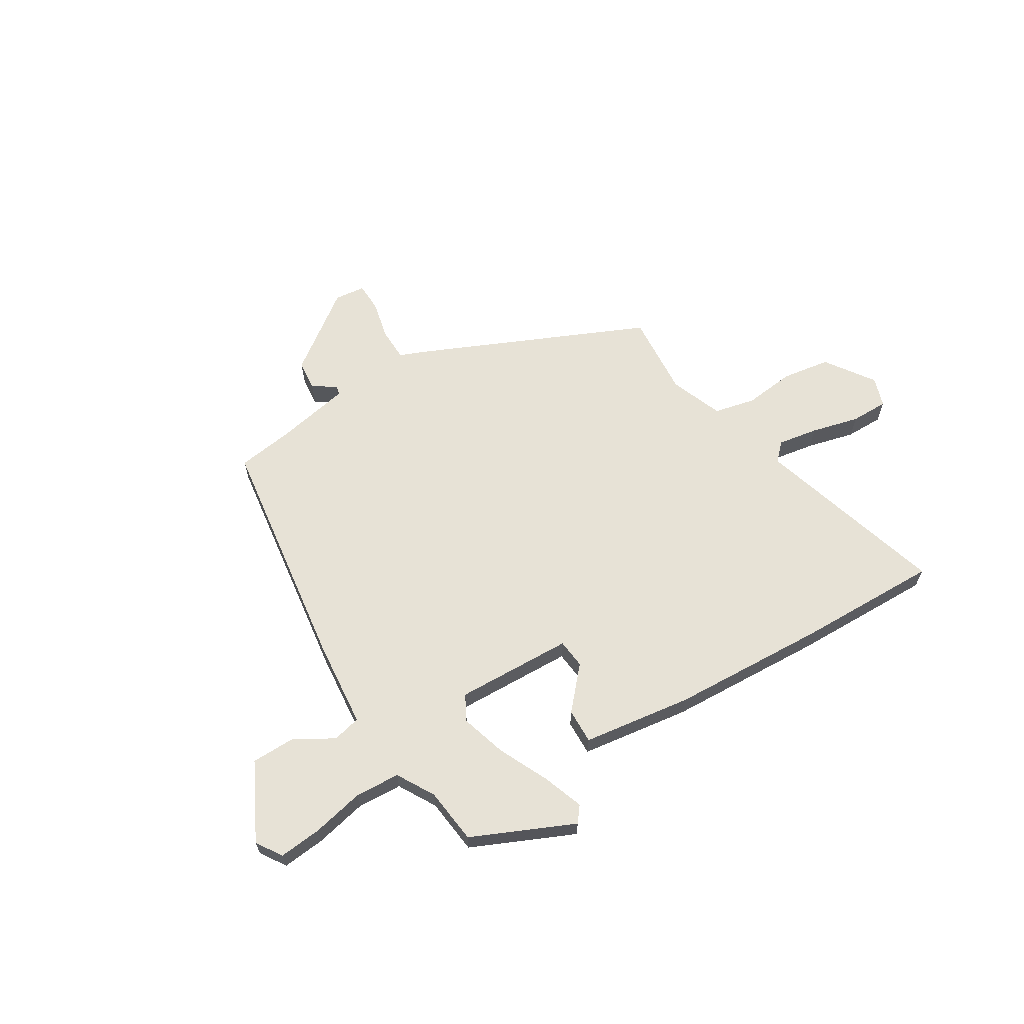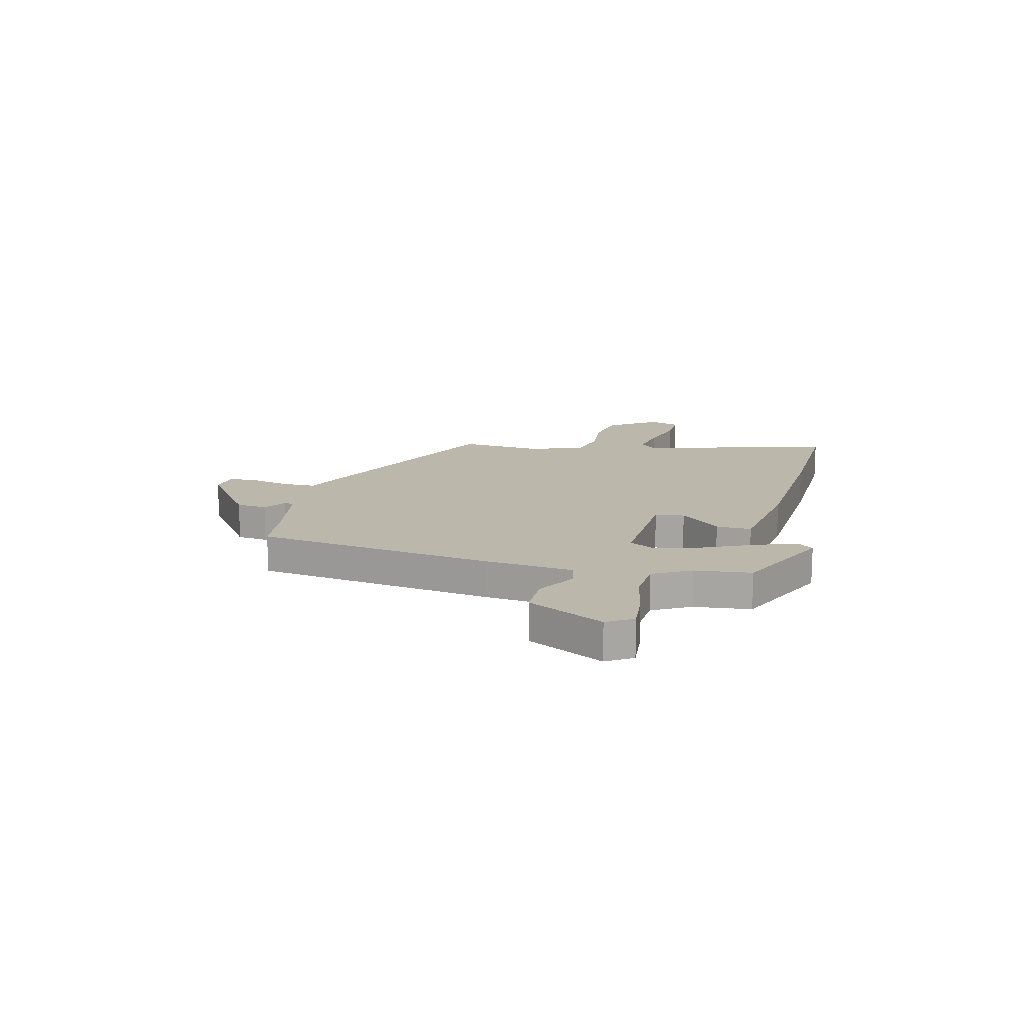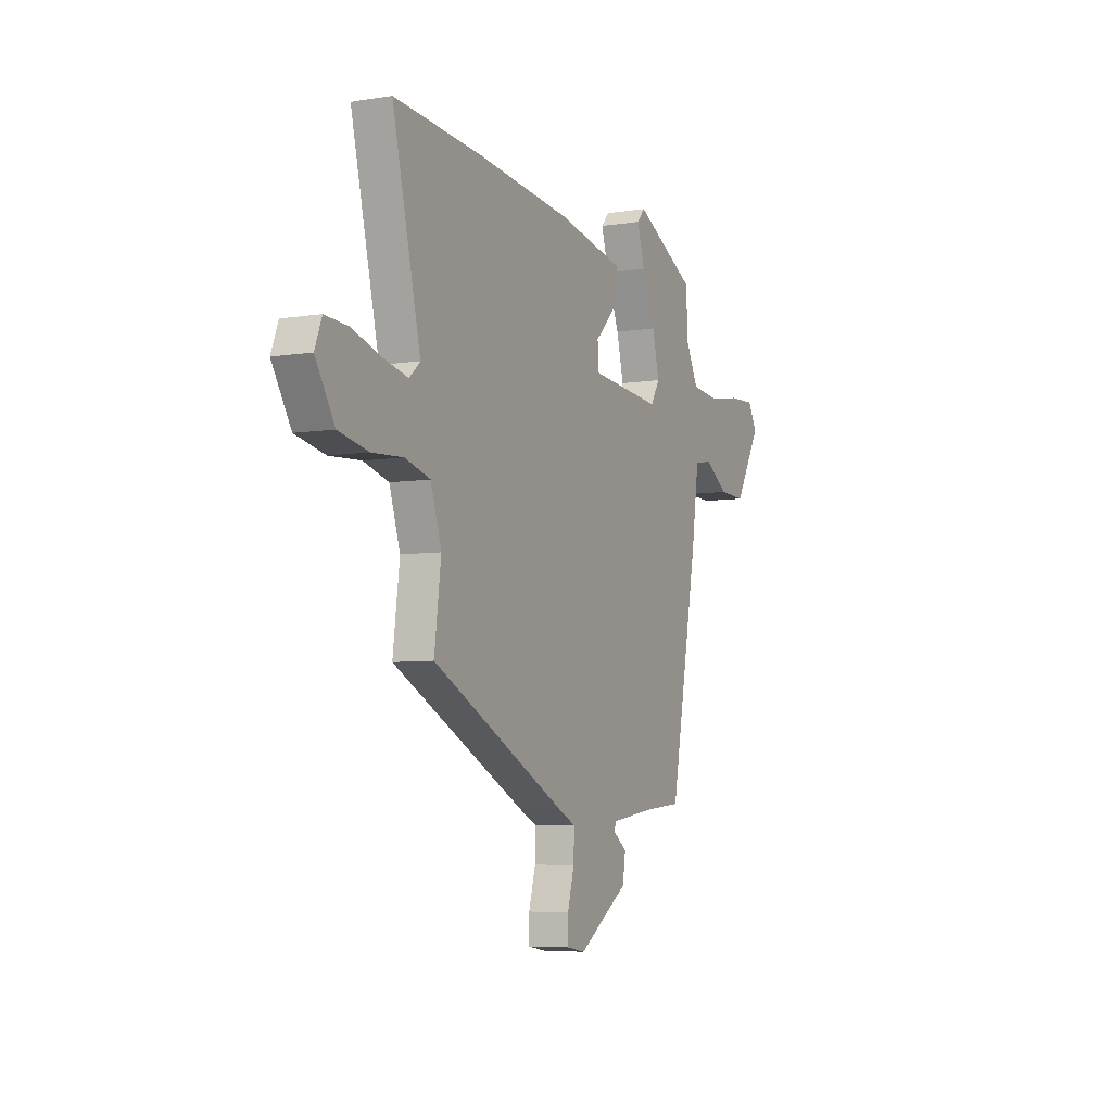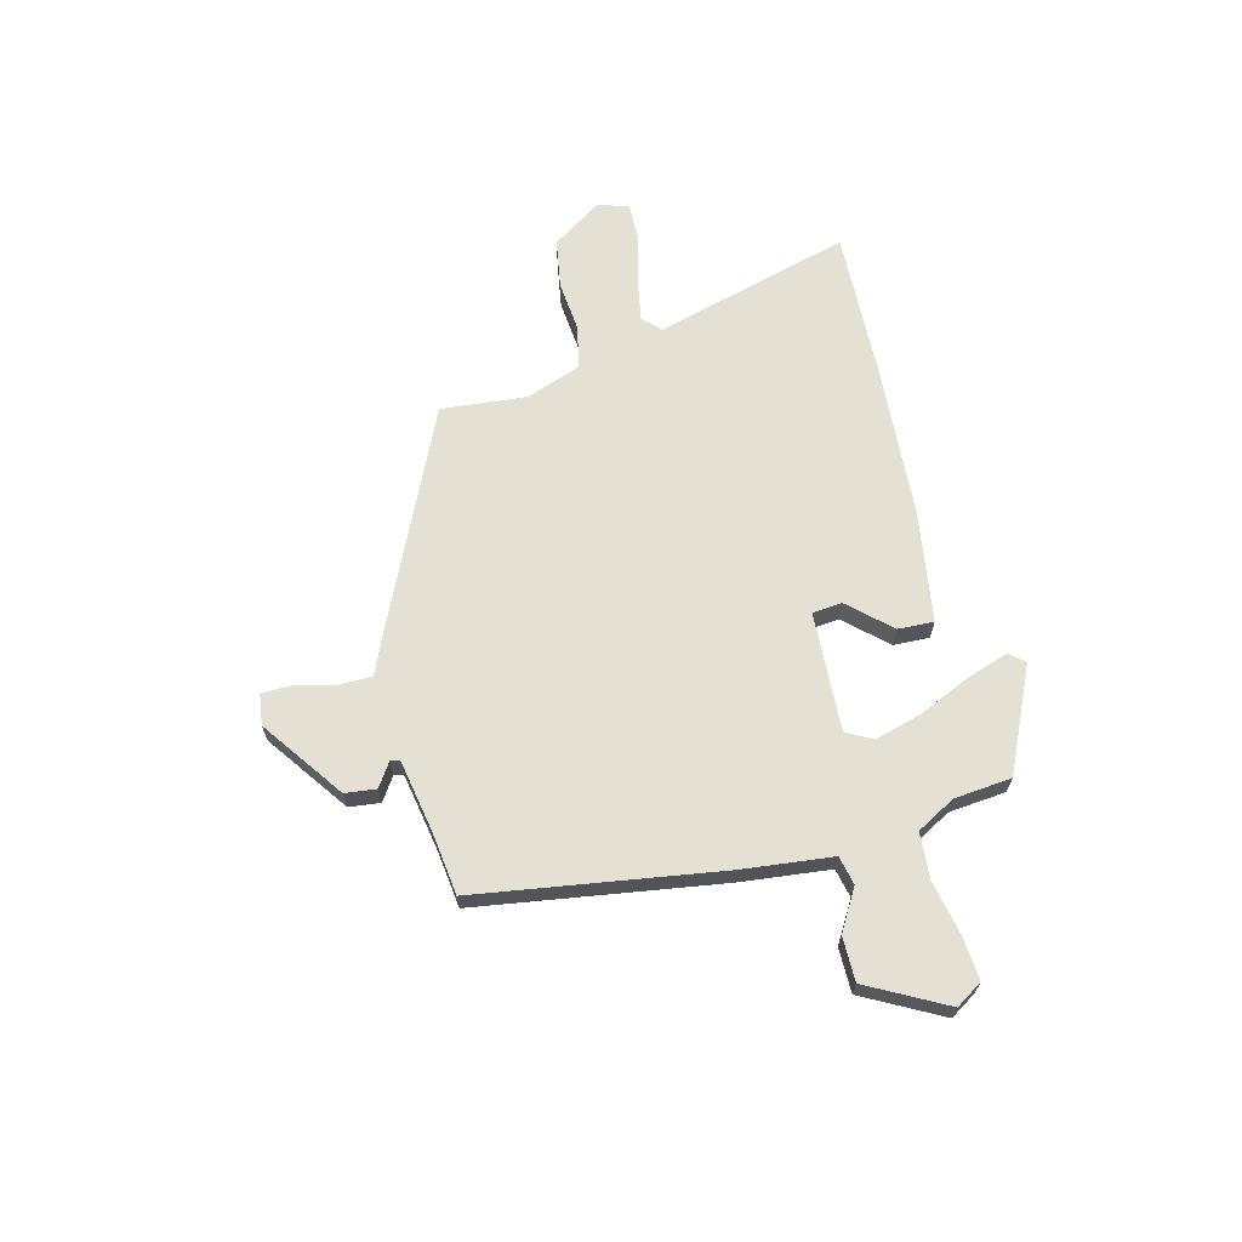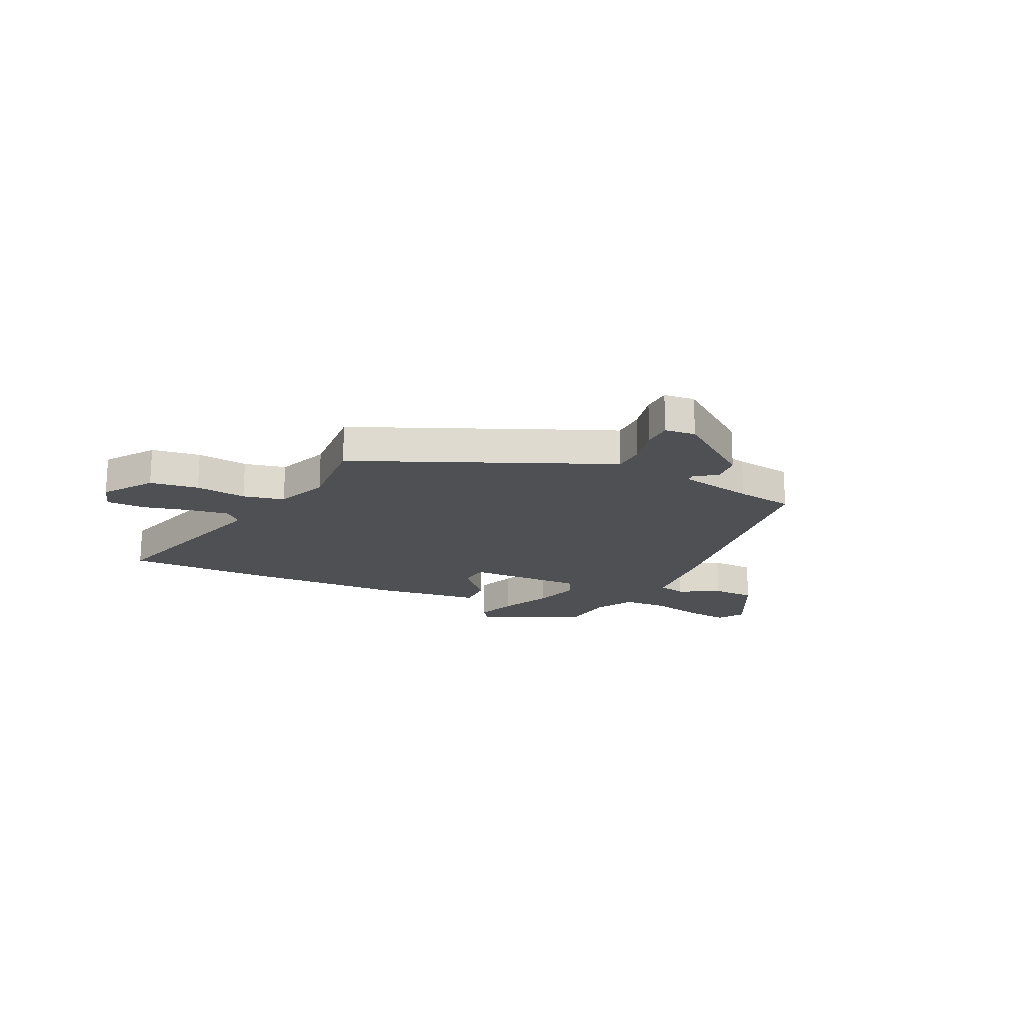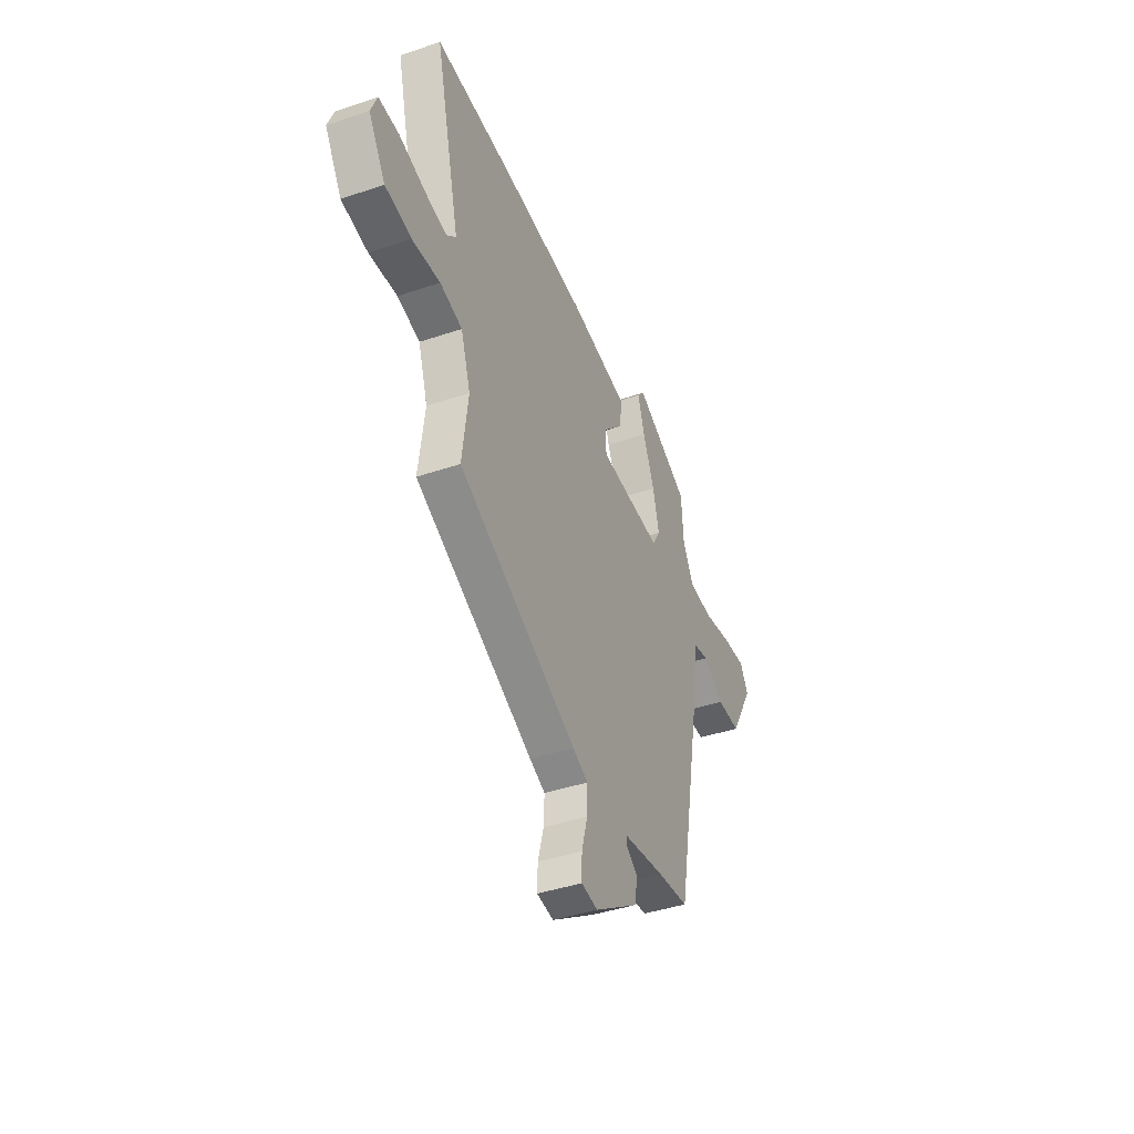
<metadata>
{"format":"obj","ext":"obj","renderer":"f3d","projection":"perspective","resolution":1024,"background":"white","views":[{"elev":63.6,"azim":-34.3,"up":"+Y"},{"elev":14.5,"azim":-78.4,"up":"+Y"},{"elev":-6.2,"azim":115.8,"up":"+Z"},{"elev":66.0,"azim":-106.3,"up":"+Y"},{"elev":-18.7,"azim":151.2,"up":"+Y"},{"elev":-40.9,"azim":112.5,"up":"+Z"}]}
</metadata>
<code>
v 0.342 0.07 0.489
v 0.617 0.07 0.508
v 0.528 0.07 0.133
v 0.562 0.07 0.102
v 0.64 0.07 0.119
v 0.731 0.07 0.147
v 0.804 0.07 0.151
v 0.826 0.07 0.094
v 0.766 0.07 -0.003
v 0.673 0.07 -0.022
v 0.574 0.07 -0.016
v 0.495 0.07 -0.038
v 0.461 0.07 -0.142
v 0.482 0.07 -0.304
v 0.059 0.07 -0.518
v 0.004 0.07 -0.544
v 0.006 0.07 -0.608
v 0.027 0.07 -0.683
v 0.028 0.07 -0.739
v -0.031 0.07 -0.749
v -0.189 0.07 -0.645
v -0.198 0.07 -0.586
v -0.155 0.07 -0.555
v -0.159 0.07 -0.537
v -0.306 0.07 -0.516
v -0.417 0.07 -0.506
v -0.504 0.07 -0.048
v -0.529 0.07 0.122
v -0.584 0.07 0.132
v -0.659 0.07 0.084
v -0.743 0.07 0.081
v -0.827 0.07 0.226
v -0.797 0.07 0.277
v -0.714 0.07 0.273
v -0.612 0.07 0.256
v -0.525 0.07 0.265
v -0.487 0.07 0.34
v -0.48 0.07 0.449
v -0.287 0.07 0.547
v -0.262 0.07 0.518
v -0.286 0.07 0.438
v -0.327 0.07 0.338
v -0.349 0.07 0.248
v -0.32 0.07 0.2
v -0.094 0.07 0.219
v -0.091 0.07 0.276
v -0.165 0.07 0.351
v -0.17 0.07 0.419
v 0.04 0.07 0.459
v 0.342 0 0.489
v 0.617 0 0.508
v 0.528 0 0.133
v 0.562 0 0.102
v 0.64 0 0.119
v 0.731 0 0.147
v 0.804 0 0.151
v 0.826 0 0.094
v 0.766 0 -0.003
v 0.673 0 -0.022
v 0.574 0 -0.016
v 0.495 0 -0.038
v 0.461 0 -0.142
v 0.482 0 -0.304
v 0.059 0 -0.518
v 0.004 0 -0.544
v 0.006 0 -0.608
v 0.027 0 -0.683
v 0.028 0 -0.739
v -0.031 0 -0.749
v -0.189 0 -0.645
v -0.198 0 -0.586
v -0.155 0 -0.555
v -0.159 0 -0.537
v -0.306 0 -0.516
v -0.417 0 -0.506
v -0.504 0 -0.048
v -0.529 0 0.122
v -0.584 0 0.132
v -0.659 0 0.084
v -0.743 0 0.081
v -0.827 0 0.226
v -0.797 0 0.277
v -0.714 0 0.273
v -0.612 0 0.256
v -0.525 0 0.265
v -0.487 0 0.34
v -0.48 0 0.449
v -0.287 0 0.547
v -0.262 0 0.518
v -0.286 0 0.438
v -0.327 0 0.338
v -0.349 0 0.248
v -0.32 0 0.2
v -0.094 0 0.219
v -0.091 0 0.276
v -0.165 0 0.351
v -0.17 0 0.419
v 0.04 0 0.459
f 1 2 3
f 49 1 3
f 48 49 3
f 47 48 3
f 46 47 3
f 45 46 3 4
f 44 45 4
f 40 41 42
f 39 40 42
f 38 39 42
f 37 38 42
f 36 37 42 43
f 35 36 43 44
f 33 34 35
f 32 33 35
f 31 32 35
f 30 31 35
f 29 30 35
f 28 29 35 44
f 28 44 4
f 27 28 4
f 26 27 4
f 25 26 4
f 21 22 23
f 20 21 23
f 19 20 23
f 18 19 23
f 17 18 23
f 16 17 23 24
f 16 24 25
f 15 16 25
f 14 15 25
f 13 14 25
f 9 10 11
f 8 9 11
f 7 8 11
f 6 7 11
f 5 6 11
f 5 11 12
f 4 5 12
f 25 4 12
f 12 13 25
f 52 51 50
f 52 50 98
f 52 98 97
f 52 97 96
f 52 96 95
f 53 52 95 94
f 53 94 93
f 91 90 89
f 91 89 88
f 91 88 87
f 91 87 86
f 92 91 86 85
f 93 92 85 84
f 84 83 82
f 84 82 81
f 84 81 80
f 84 80 79
f 84 79 78
f 93 84 78 77
f 53 93 77
f 53 77 76
f 53 76 75
f 53 75 74
f 72 71 70
f 72 70 69
f 72 69 68
f 72 68 67
f 72 67 66
f 73 72 66 65
f 74 73 65
f 74 65 64
f 74 64 63
f 74 63 62
f 60 59 58
f 60 58 57
f 60 57 56
f 60 56 55
f 60 55 54
f 61 60 54
f 61 54 53
f 61 53 74
f 74 62 61
f 1 50 51 2
f 2 51 52 3
f 3 52 53 4
f 4 53 54 5
f 5 54 55 6
f 6 55 56 7
f 7 56 57 8
f 8 57 58 9
f 9 58 59 10
f 10 59 60 11
f 11 60 61 12
f 12 61 62 13
f 13 62 63 14
f 14 63 64 15
f 15 64 65 16
f 16 65 66 17
f 17 66 67 18
f 18 67 68 19
f 19 68 69 20
f 20 69 70 21
f 21 70 71 22
f 22 71 72 23
f 23 72 73 24
f 24 73 74 25
f 25 74 75 26
f 26 75 76 27
f 27 76 77 28
f 28 77 78 29
f 29 78 79 30
f 30 79 80 31
f 31 80 81 32
f 32 81 82 33
f 33 82 83 34
f 34 83 84 35
f 35 84 85 36
f 36 85 86 37
f 37 86 87 38
f 38 87 88 39
f 39 88 89 40
f 40 89 90 41
f 41 90 91 42
f 42 91 92 43
f 43 92 93 44
f 44 93 94 45
f 45 94 95 46
f 46 95 96 47
f 47 96 97 48
f 48 97 98 49
f 49 98 50 1

</code>
